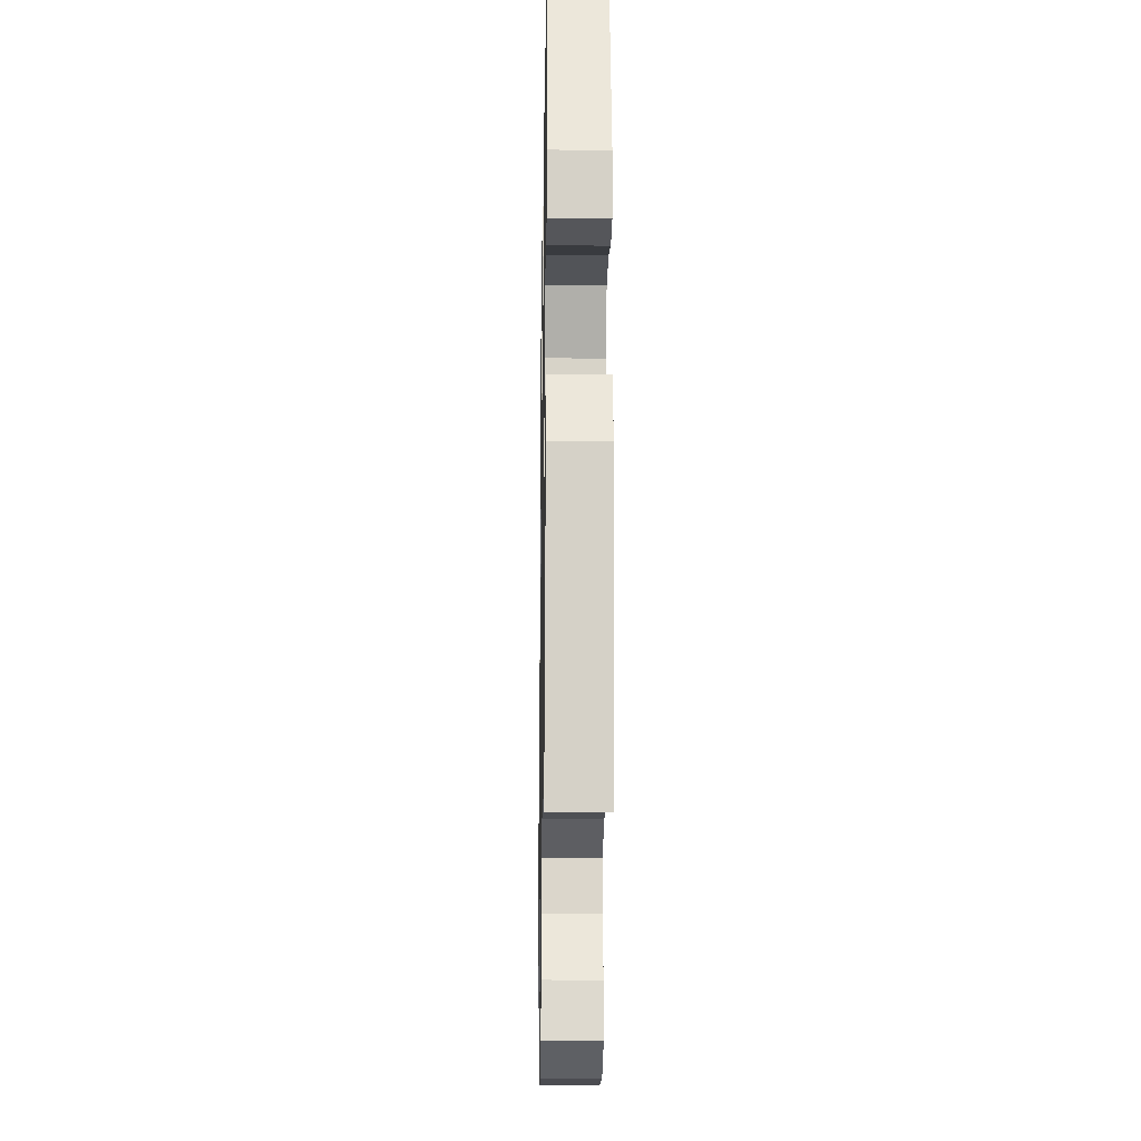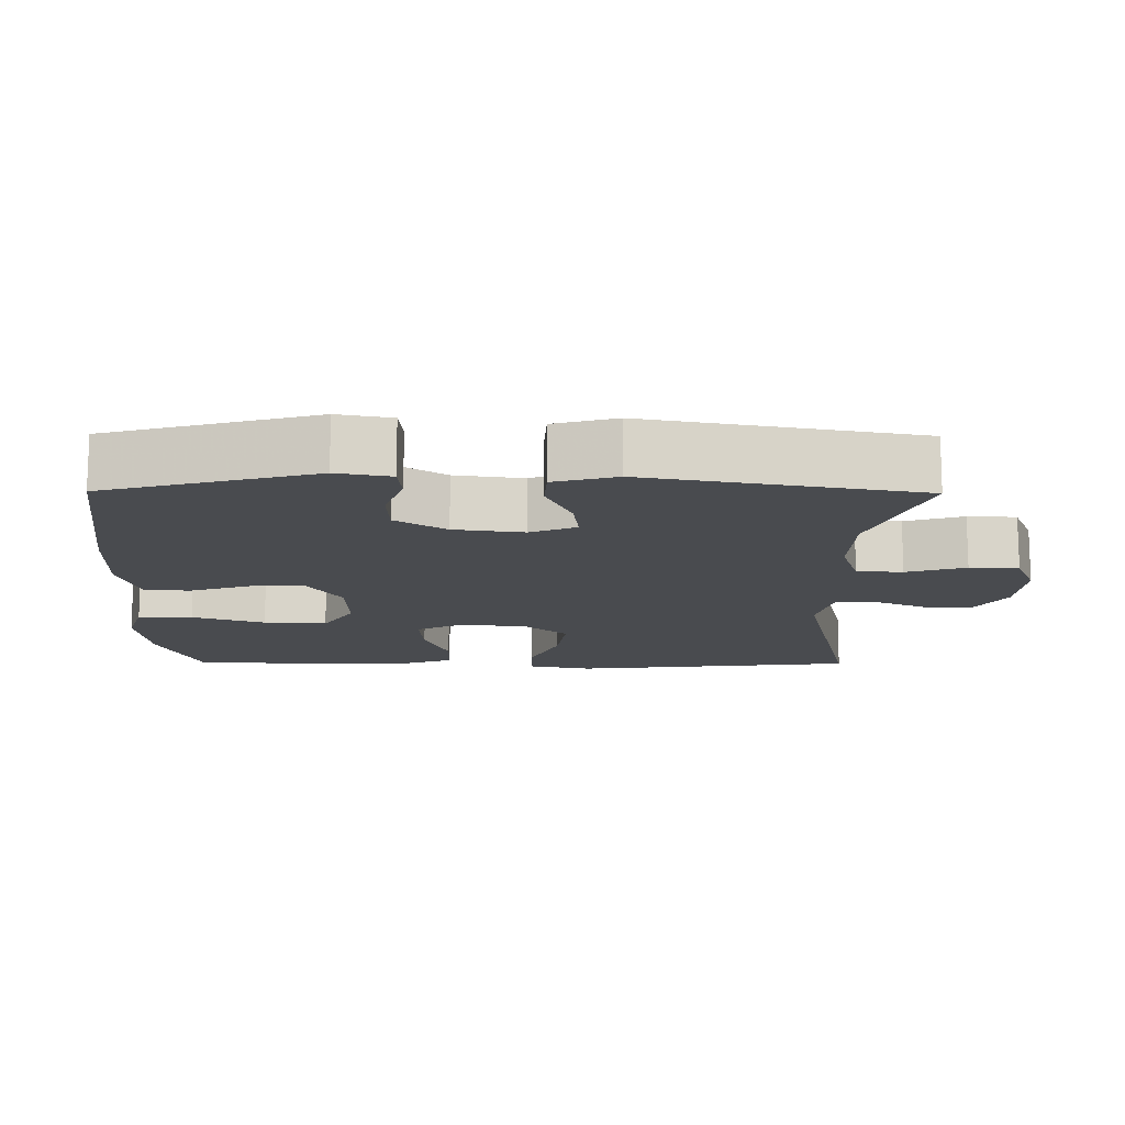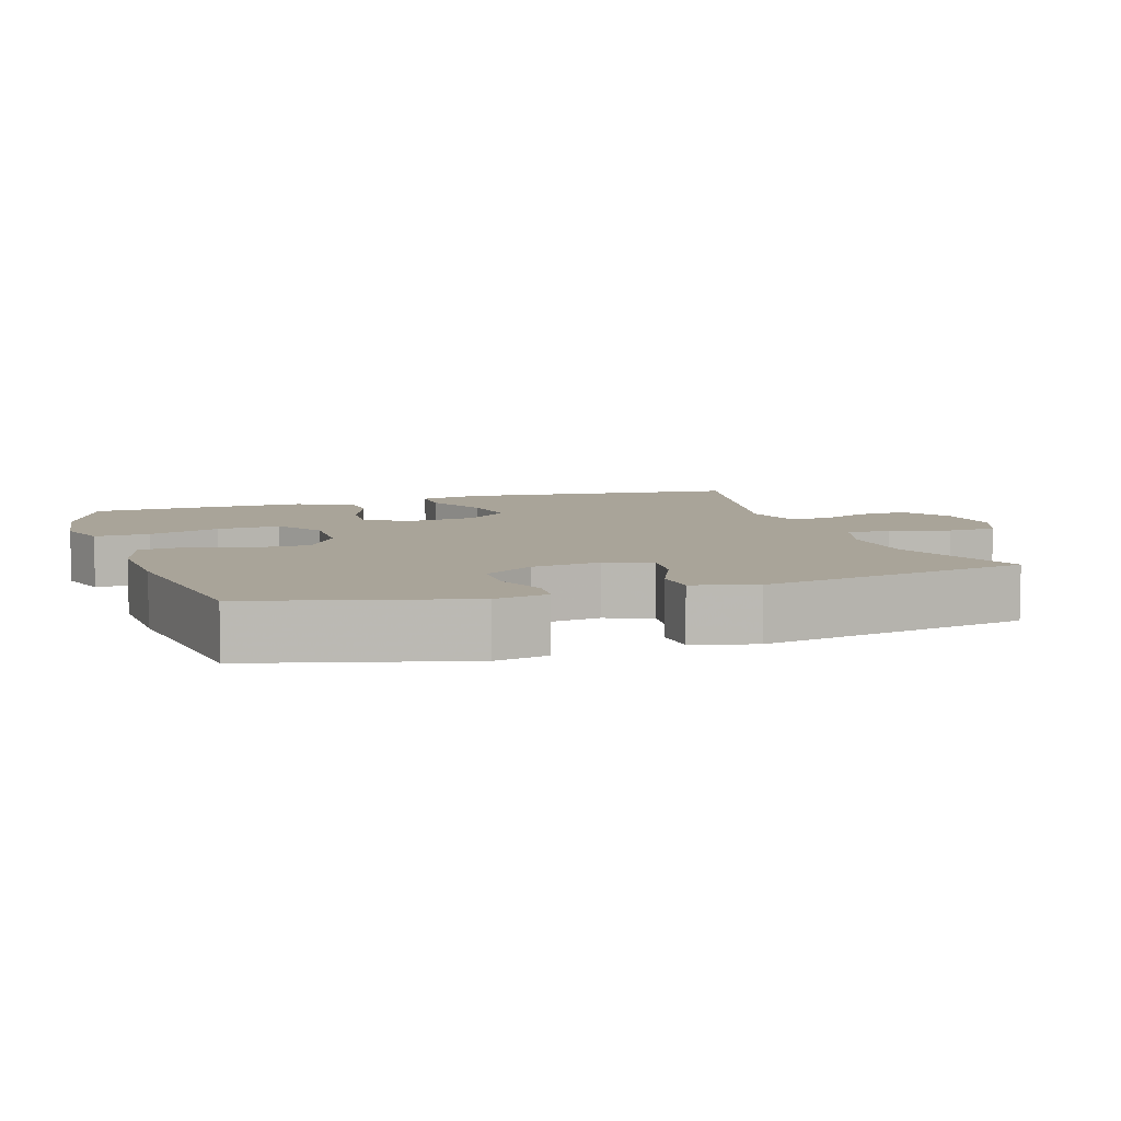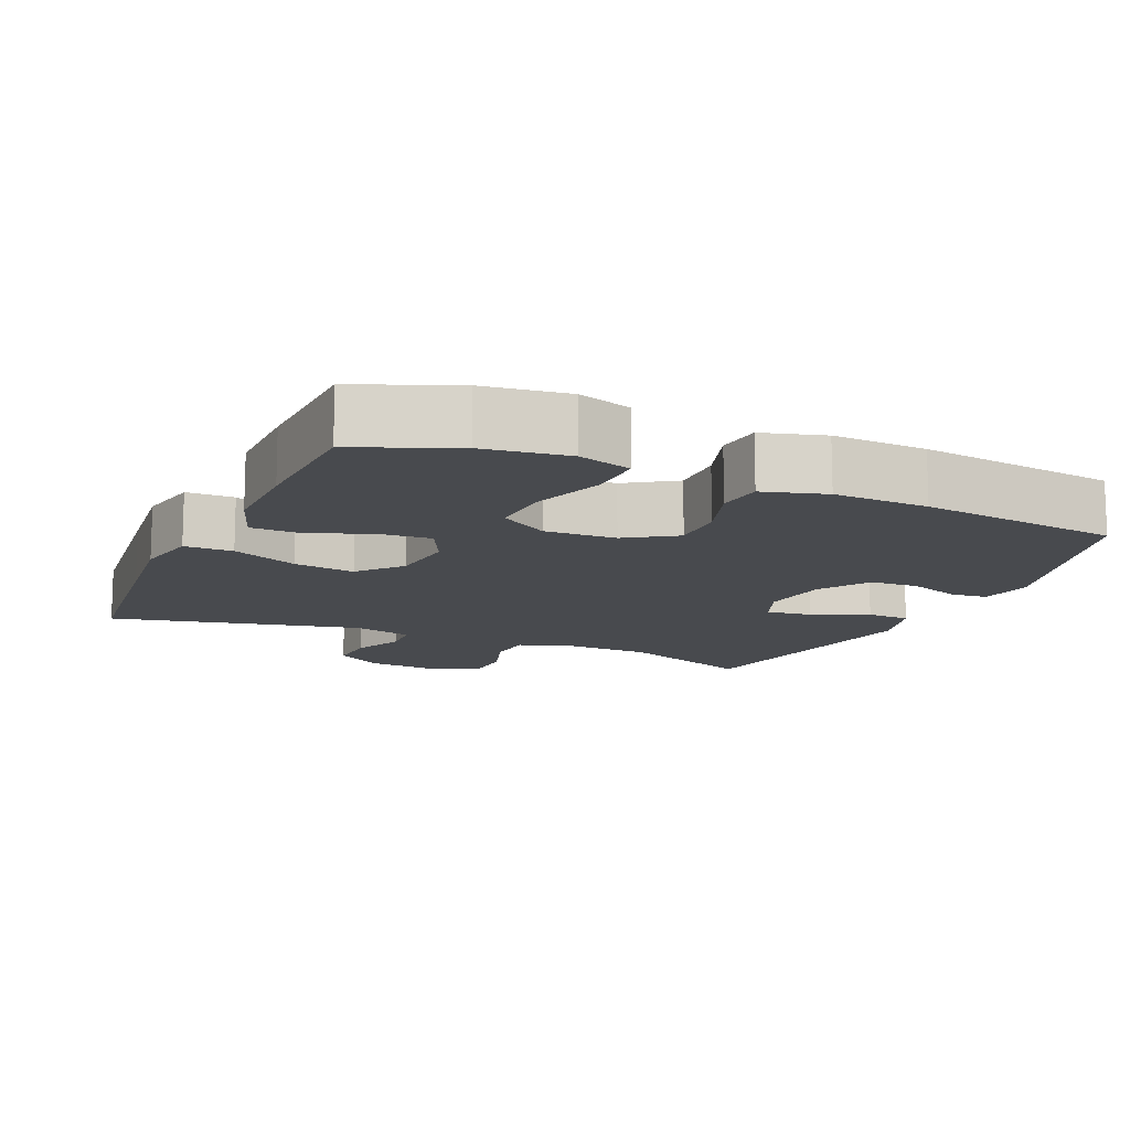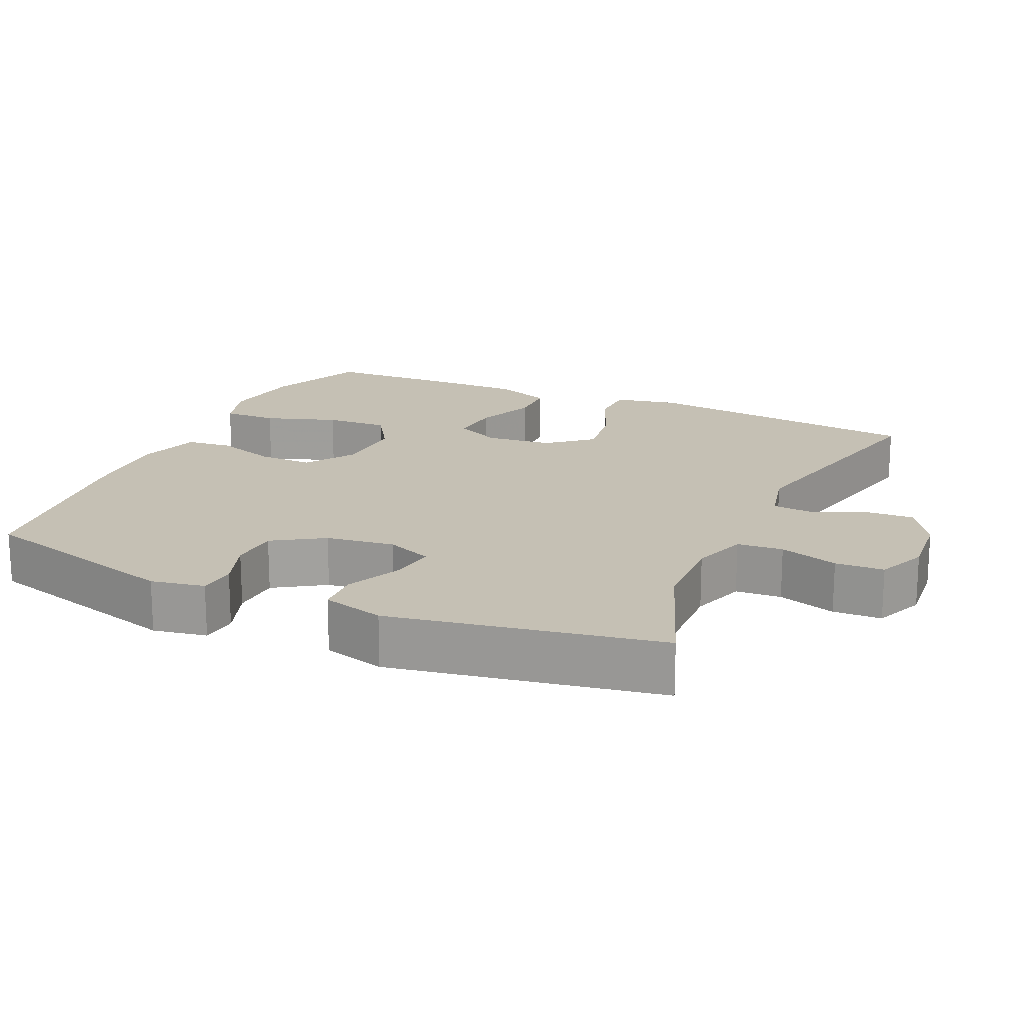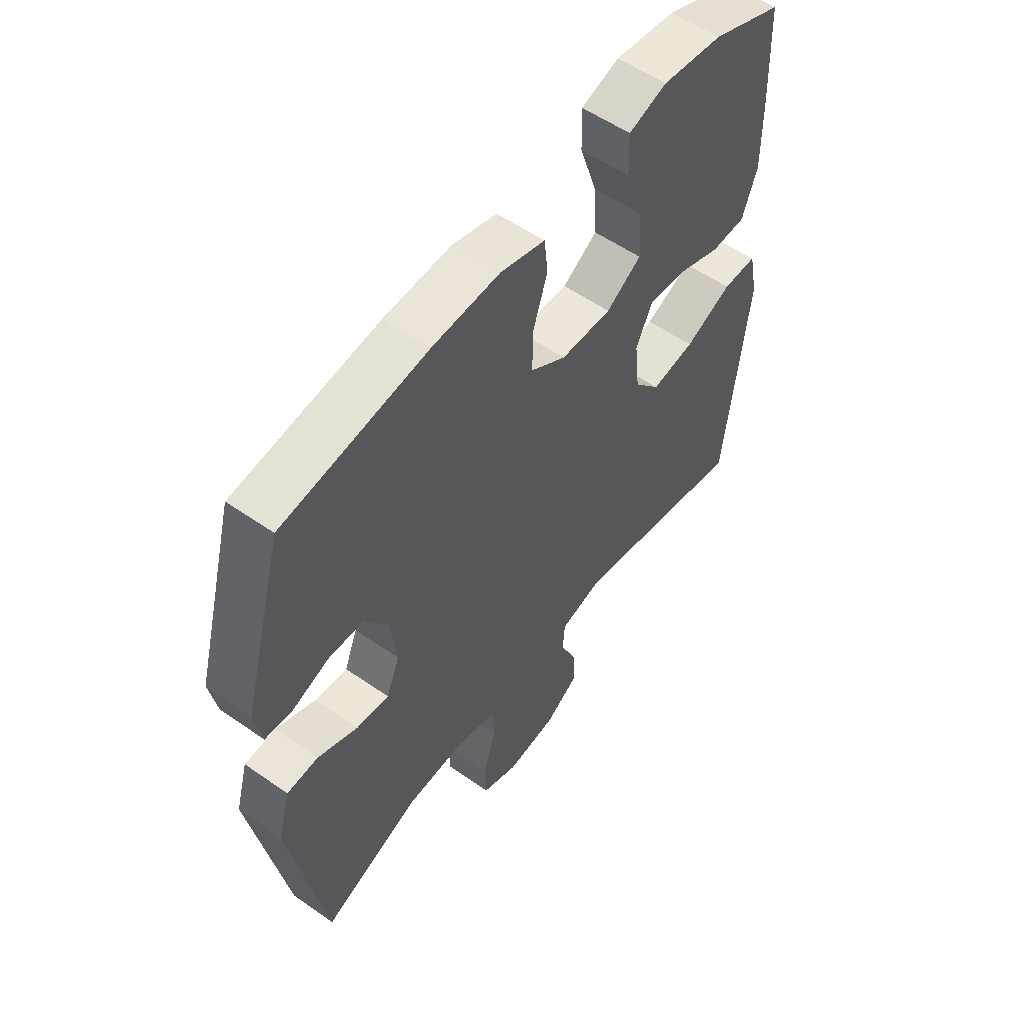
<metadata>
{"format":"obj","ext":"obj","renderer":"f3d","projection":"perspective","resolution":1024,"background":"white","views":[{"elev":-20.6,"azim":89.0,"up":"+Z"},{"elev":-13.9,"azim":89.5,"up":"+Y"},{"elev":7.2,"azim":71.5,"up":"+Y"},{"elev":-12.8,"azim":-23.9,"up":"+Y"},{"elev":18.2,"azim":114.5,"up":"+Y"},{"elev":55.7,"azim":126.3,"up":"+Z"}]}
</metadata>
<code>
v 0.5 0.07 -0.5
v 0.31 0.07 -0.427
v 0.192 0.07 -0.423
v 0.115 0.07 -0.448
v 0.11 0.07 -0.512
v 0.136 0.07 -0.594
v 0.133 0.07 -0.662
v 0.063 0.07 -0.691
v -0.035 0.07 -0.682
v -0.102 0.07 -0.639
v -0.098 0.07 -0.57
v -0.066 0.07 -0.497
v -0.07 0.07 -0.442
v -0.153 0.07 -0.422
v -0.5 0.07 -0.5
v -0.529 0.07 -0.241
v -0.544 0.07 -0.104
v -0.526 0.07 -0.016
v -0.459 0.07 -0.015
v -0.367 0.07 -0.055
v -0.282 0.07 -0.067
v -0.231 0.07 -0.007
v -0.221 0.07 0.086
v -0.253 0.07 0.151
v -0.325 0.07 0.145
v -0.411 0.07 0.112
v -0.479 0.07 0.113
v -0.508 0.07 0.194
v -0.507 0.07 0.318
v -0.5 0.07 0.5
v -0.363 0.07 0.556
v -0.246 0.07 0.572
v -0.172 0.07 0.549
v -0.174 0.07 0.473
v -0.208 0.07 0.372
v -0.213 0.07 0.284
v -0.145 0.07 0.241
v -0.046 0.07 0.245
v 0.023 0.07 0.29
v 0.022 0.07 0.367
v -0.006 0.07 0.452
v 0.001 0.07 0.516
v 0.088 0.07 0.541
v 0.22 0.07 0.536
v 0.5 0.07 0.5
v 0.58 0.07 0.21
v 0.566 0.07 0.135
v 0.514 0.07 0.13
v 0.442 0.07 0.156
v 0.373 0.07 0.153
v 0.328 0.07 0.083
v 0.315 0.07 -0.013
v 0.341 0.07 -0.077
v 0.405 0.07 -0.069
v 0.483 0.07 -0.034
v 0.544 0.07 -0.037
v 0.568 0.07 -0.124
v 0.5 0 -0.5
v 0.31 0 -0.427
v 0.192 0 -0.423
v 0.115 0 -0.448
v 0.11 0 -0.512
v 0.136 0 -0.594
v 0.133 0 -0.662
v 0.063 0 -0.691
v -0.035 0 -0.682
v -0.102 0 -0.639
v -0.098 0 -0.57
v -0.066 0 -0.497
v -0.07 0 -0.442
v -0.153 0 -0.422
v -0.5 0 -0.5
v -0.529 0 -0.241
v -0.544 0 -0.104
v -0.526 0 -0.016
v -0.459 0 -0.015
v -0.367 0 -0.055
v -0.282 0 -0.067
v -0.231 0 -0.007
v -0.221 0 0.086
v -0.253 0 0.151
v -0.325 0 0.145
v -0.411 0 0.112
v -0.479 0 0.113
v -0.508 0 0.194
v -0.507 0 0.318
v -0.5 0 0.5
v -0.363 0 0.556
v -0.246 0 0.572
v -0.172 0 0.549
v -0.174 0 0.473
v -0.208 0 0.372
v -0.213 0 0.284
v -0.145 0 0.241
v -0.046 0 0.245
v 0.023 0 0.29
v 0.022 0 0.367
v -0.006 0 0.452
v 0.001 0 0.516
v 0.088 0 0.541
v 0.22 0 0.536
v 0.5 0 0.5
v 0.58 0 0.21
v 0.566 0 0.135
v 0.514 0 0.13
v 0.442 0 0.156
v 0.373 0 0.153
v 0.328 0 0.083
v 0.315 0 -0.013
v 0.341 0 -0.077
v 0.405 0 -0.069
v 0.483 0 -0.034
v 0.544 0 -0.037
v 0.568 0 -0.124
f 54 55 56 57
f 53 54 57 1
f 52 53 1 2
f 46 47 48 49
f 46 49 50
f 45 46 50
f 44 45 50 51
f 40 41 42 43
f 39 40 43 44
f 32 33 34 35
f 32 35 36
f 31 32 36
f 30 31 36
f 29 30 36
f 28 29 36 37
f 25 26 27 28
f 24 25 28 37
f 17 18 19 20
f 17 20 21
f 14 15 16 17
f 13 14 17 21
f 9 10 11 12
f 9 12 13
f 8 9 13
f 5 6 7 8
f 4 5 8 13
f 3 4 13 21
f 52 2 3 21
f 39 44 51 52
f 38 39 52
f 23 24 37 38
f 22 23 38 52
f 21 22 52
f 114 113 112 111
f 58 114 111 110
f 59 58 110 109
f 106 105 104 103
f 107 106 103
f 107 103 102
f 108 107 102 101
f 100 99 98 97
f 101 100 97 96
f 92 91 90 89
f 93 92 89
f 93 89 88
f 93 88 87
f 93 87 86
f 94 93 86 85
f 85 84 83 82
f 94 85 82 81
f 77 76 75 74
f 78 77 74
f 74 73 72 71
f 78 74 71 70
f 69 68 67 66
f 70 69 66
f 70 66 65
f 65 64 63 62
f 70 65 62 61
f 78 70 61 60
f 78 60 59 109
f 109 108 101 96
f 109 96 95
f 95 94 81 80
f 109 95 80 79
f 109 79 78
f 1 58 59 2
f 2 59 60 3
f 3 60 61 4
f 4 61 62 5
f 5 62 63 6
f 6 63 64 7
f 7 64 65 8
f 8 65 66 9
f 9 66 67 10
f 10 67 68 11
f 11 68 69 12
f 12 69 70 13
f 13 70 71 14
f 14 71 72 15
f 15 72 73 16
f 16 73 74 17
f 17 74 75 18
f 18 75 76 19
f 19 76 77 20
f 20 77 78 21
f 21 78 79 22
f 22 79 80 23
f 23 80 81 24
f 24 81 82 25
f 25 82 83 26
f 26 83 84 27
f 27 84 85 28
f 28 85 86 29
f 29 86 87 30
f 30 87 88 31
f 31 88 89 32
f 32 89 90 33
f 33 90 91 34
f 34 91 92 35
f 35 92 93 36
f 36 93 94 37
f 37 94 95 38
f 38 95 96 39
f 39 96 97 40
f 40 97 98 41
f 41 98 99 42
f 42 99 100 43
f 43 100 101 44
f 44 101 102 45
f 45 102 103 46
f 46 103 104 47
f 47 104 105 48
f 48 105 106 49
f 49 106 107 50
f 50 107 108 51
f 51 108 109 52
f 52 109 110 53
f 53 110 111 54
f 54 111 112 55
f 55 112 113 56
f 56 113 114 57
f 57 114 58 1

</code>
